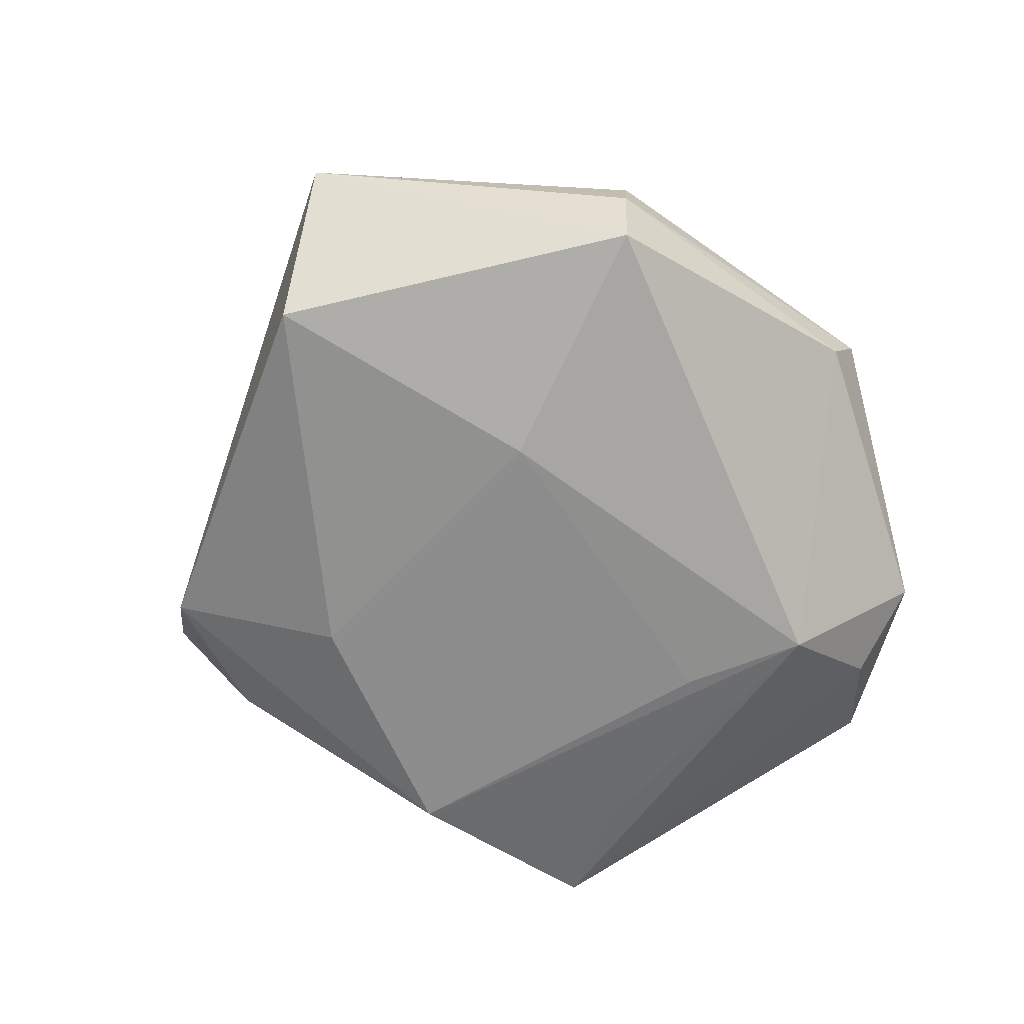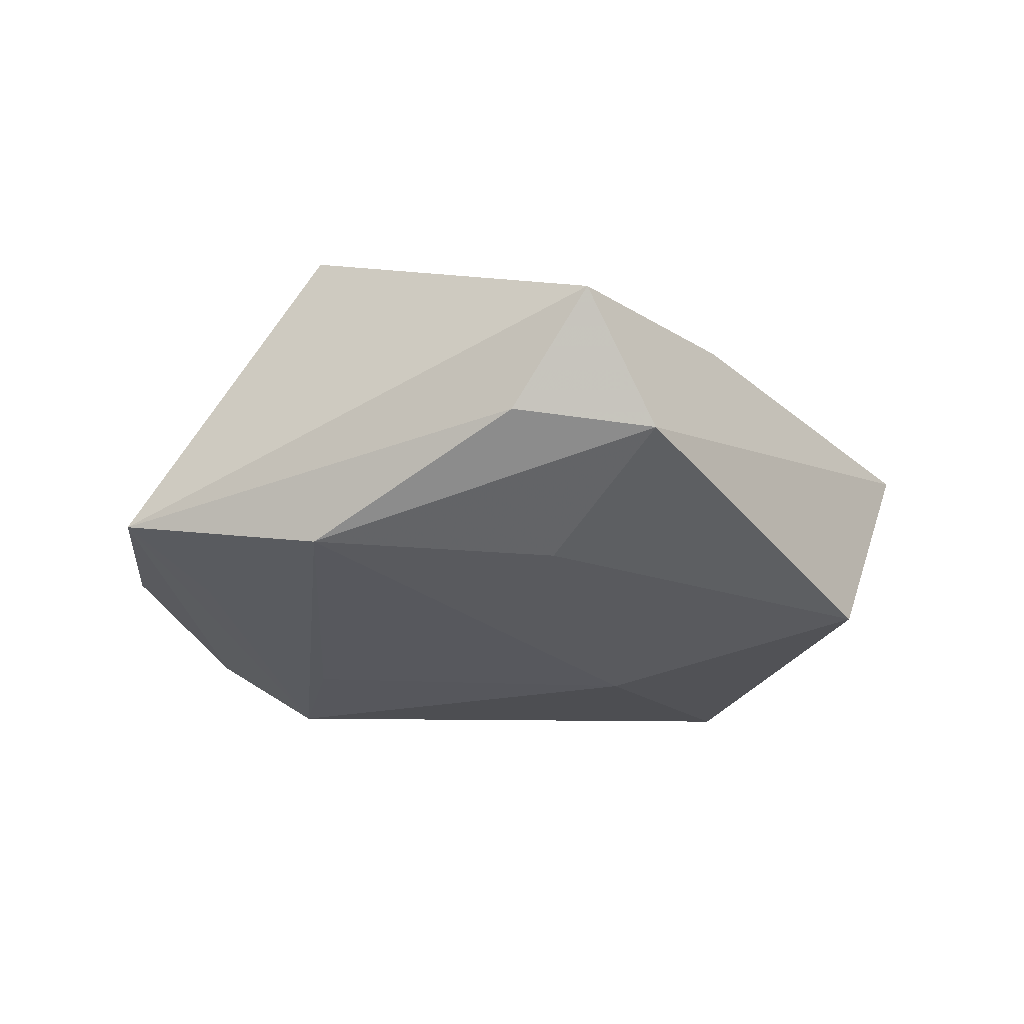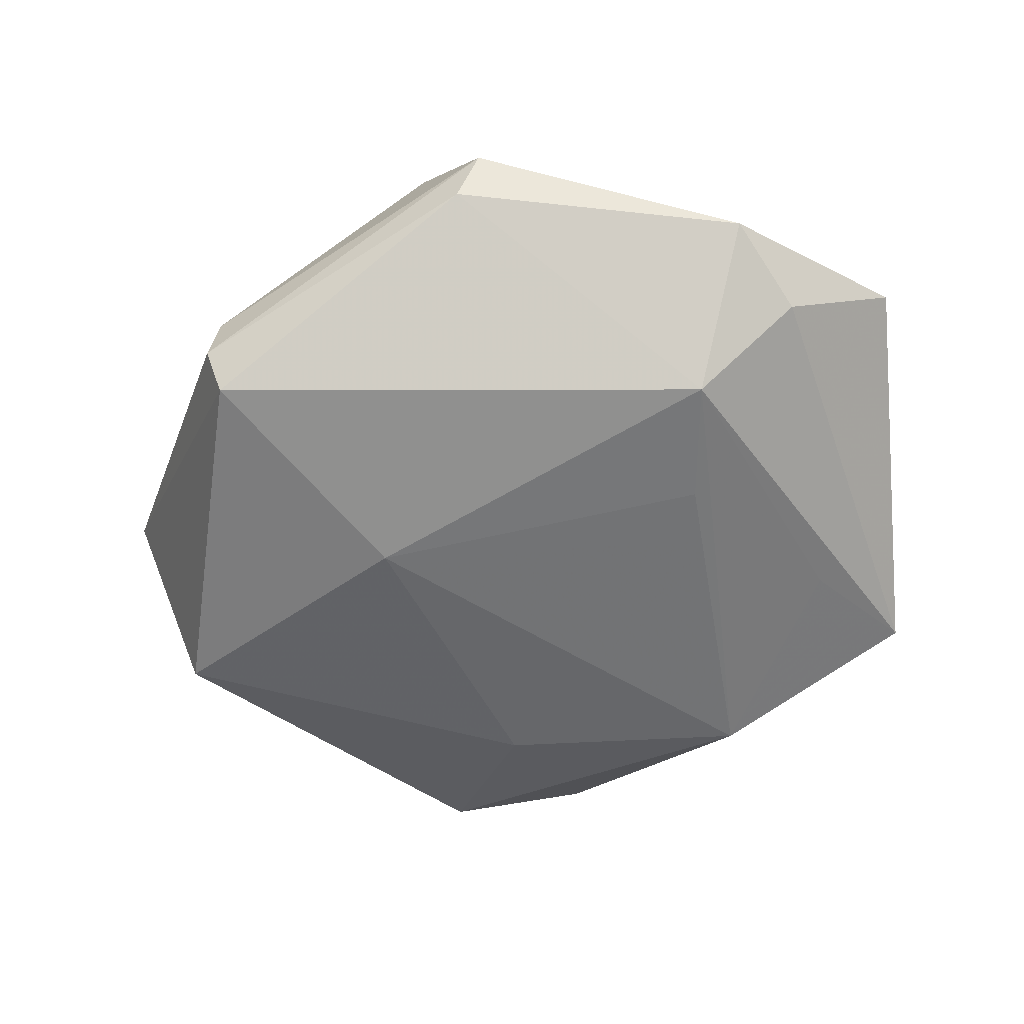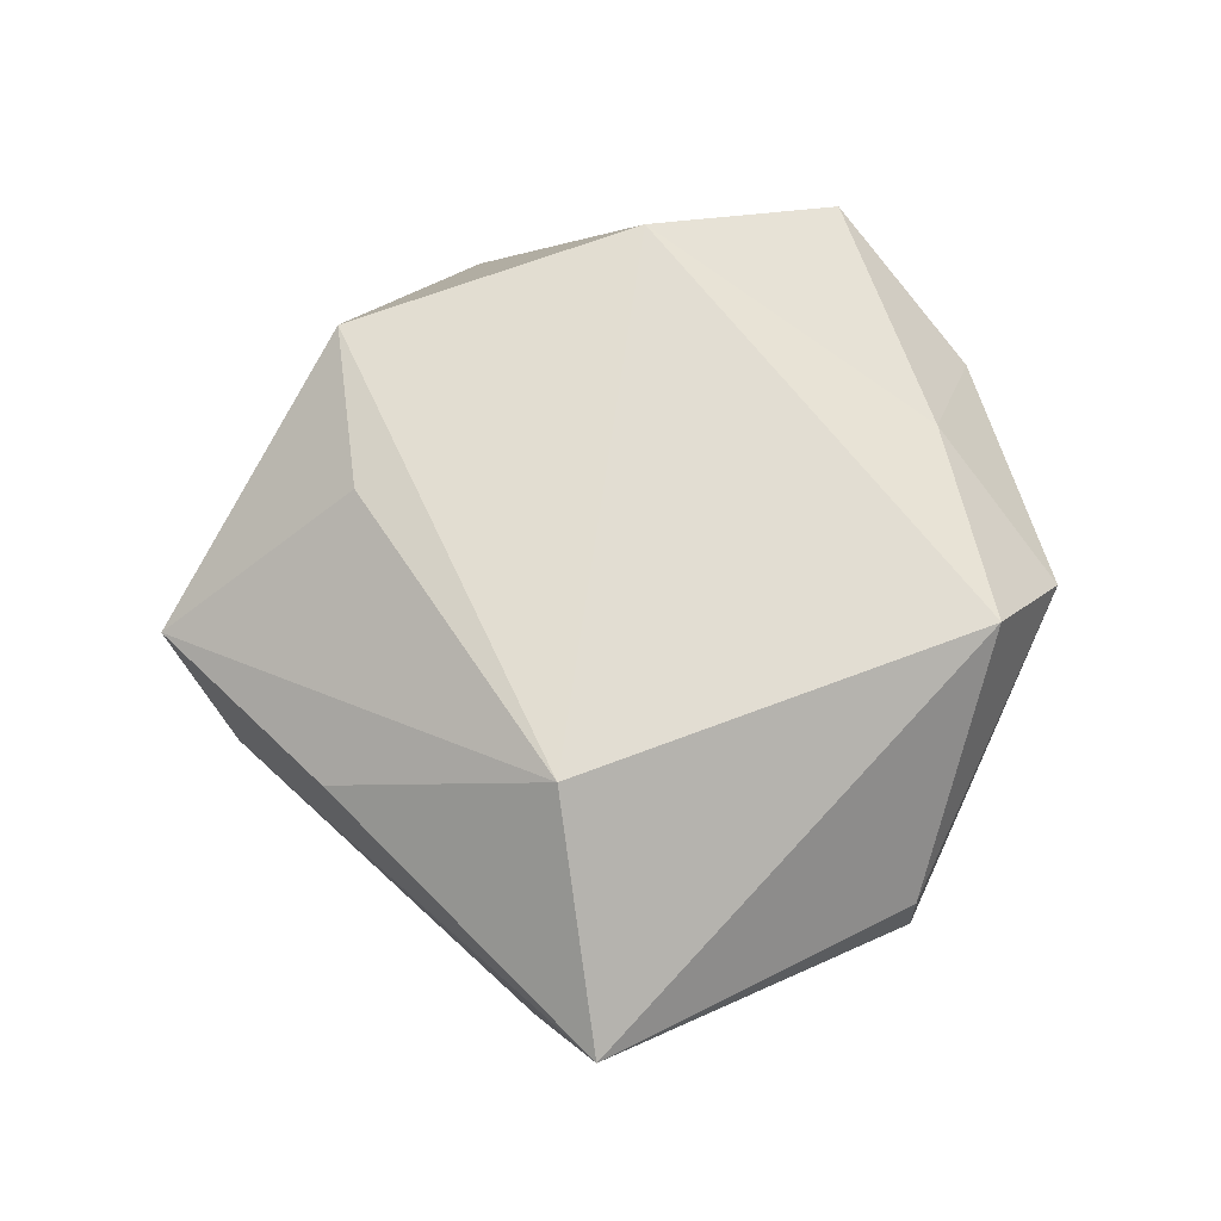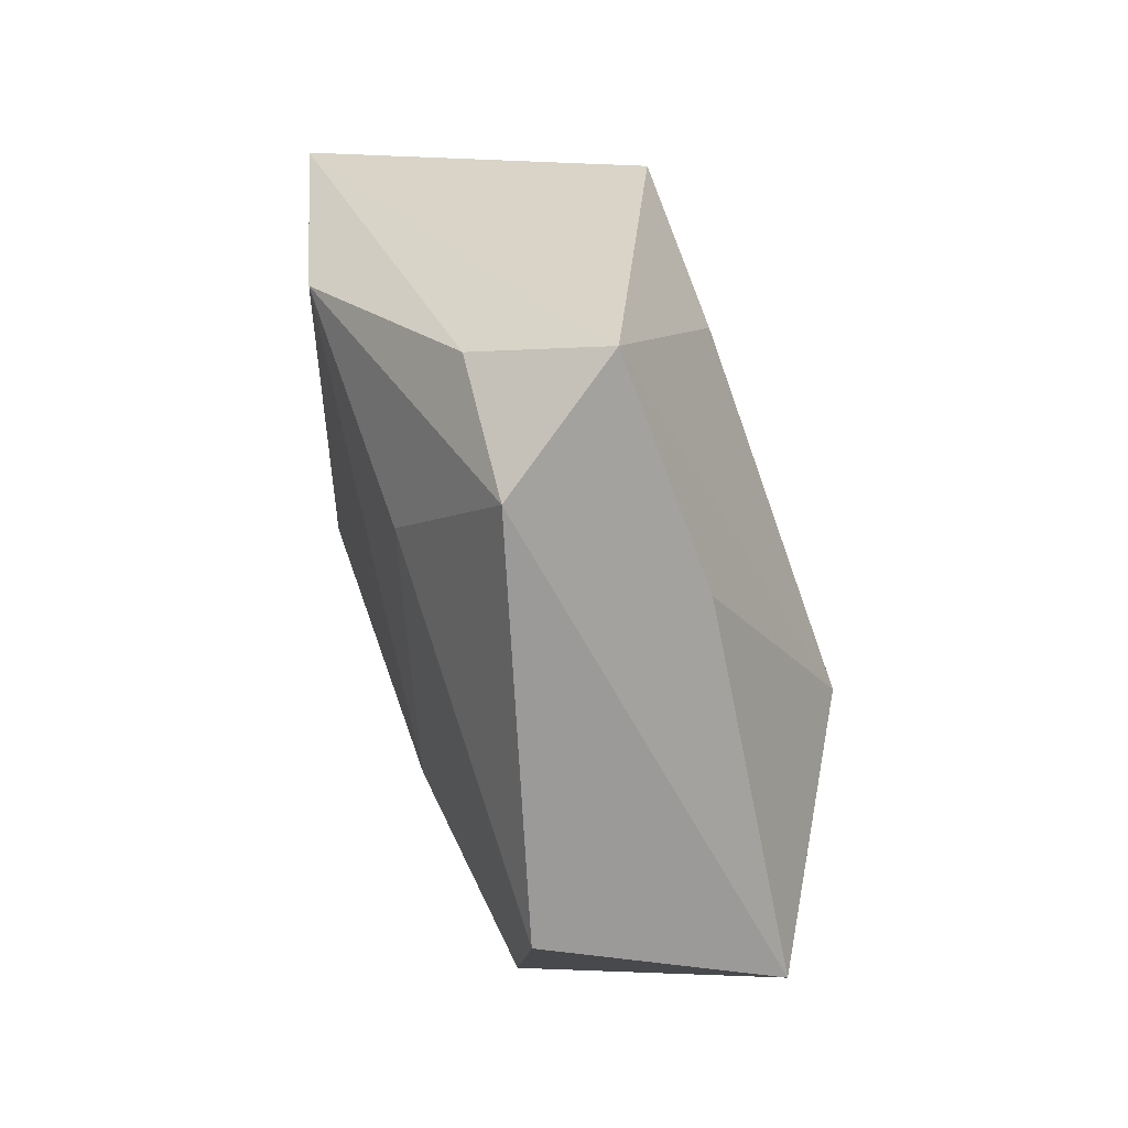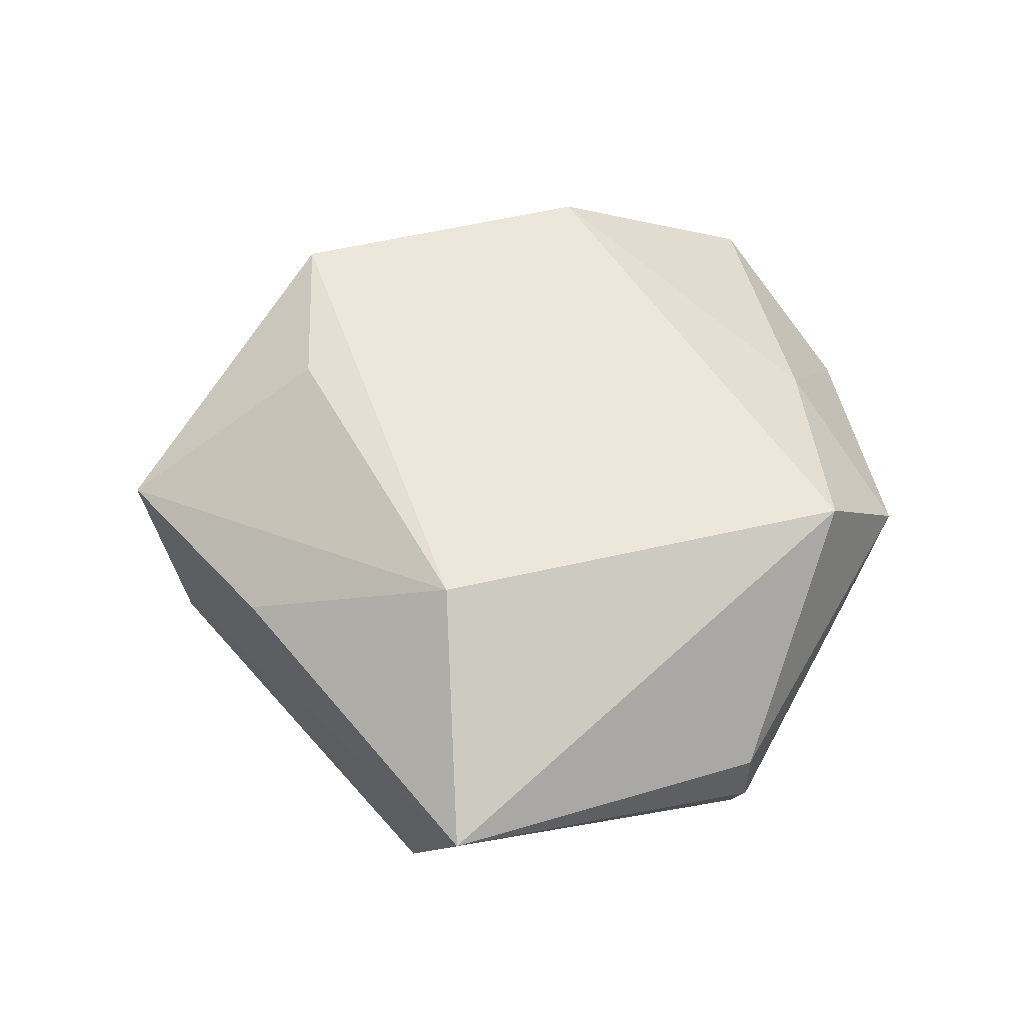
<metadata>
{"format":"obj","ext":"obj","renderer":"f3d","projection":"perspective","resolution":1024,"background":"white","views":[{"elev":-66.3,"azim":-60.0,"up":"+Z"},{"elev":-27.8,"azim":176.5,"up":"+Z"},{"elev":-56.2,"azim":8.9,"up":"+Z"},{"elev":72.4,"azim":-87.7,"up":"+Z"},{"elev":61.6,"azim":-108.7,"up":"+Y"},{"elev":57.6,"azim":-82.0,"up":"+Z"}]}
</metadata>
<code>
v 0.001526 -0.04469 0.004968
v 0.0006171 0.04189 -0.007647
v 0.004593 0.02778 0.01771
v -0.05011 0.001255 0.006803
v -0.001157 -0.04307 -0.0004248
v 0.02343 -0.02324 -0.01737
v -0.0315 -0.03075 -0.0008855
v 0.04346 0.01876 -0.01138
v -0.01543 -0.007034 -0.01865
v 0.03551 -0.0002546 0.01656
v -0.04216 0.008358 -0.01579
v -0.03238 -0.03083 -0.007254
v -0.007126 0.04835 0.004125
v -0.02548 0.005956 0.02058
v 0.02121 -0.009578 -0.01756
v 0.0217 0.02734 -0.01693
v -0.005131 0.02493 -0.01664
v 0.03007 -0.03648 -0.004577
v 0.0464 -0.02162 0.0006115
v 0.02234 0.03071 0.01769
v -0.006677 -0.03697 0.0173
v 0.03478 -0.02728 -0.008754
v -0.02358 0.02999 0.007565
v 0.0347 0.007454 -0.01391
v -0.01496 0.04141 -0.009098
v -0.03041 -0.02949 -0.01391
v 0.01687 -0.03152 0.01001
f 14 13 23
f 6 15 16
f 8 10 19
f 14 10 20
f 8 13 20
f 20 10 8
f 14 23 4
f 4 23 13
f 26 4 11
f 11 4 25
f 25 4 13
f 24 8 6
f 6 16 24
f 24 16 8
f 3 13 14
f 14 20 3
f 3 20 13
f 6 26 9
f 9 26 11
f 9 15 6
f 9 16 15
f 11 25 17
f 17 25 16
f 17 9 11
f 16 9 17
f 2 25 13
f 16 25 2
f 2 13 8
f 8 16 2
f 22 18 6
f 19 18 22
f 6 8 22
f 8 19 22
f 21 10 14
f 14 4 21
f 21 4 7
f 7 4 12
f 4 26 12
f 27 19 10
f 10 21 27
f 27 18 19
f 5 26 6
f 6 18 5
f 5 12 26
f 18 27 1
f 1 27 21
f 1 5 18
f 1 21 7
f 7 12 1
f 12 5 1

</code>
